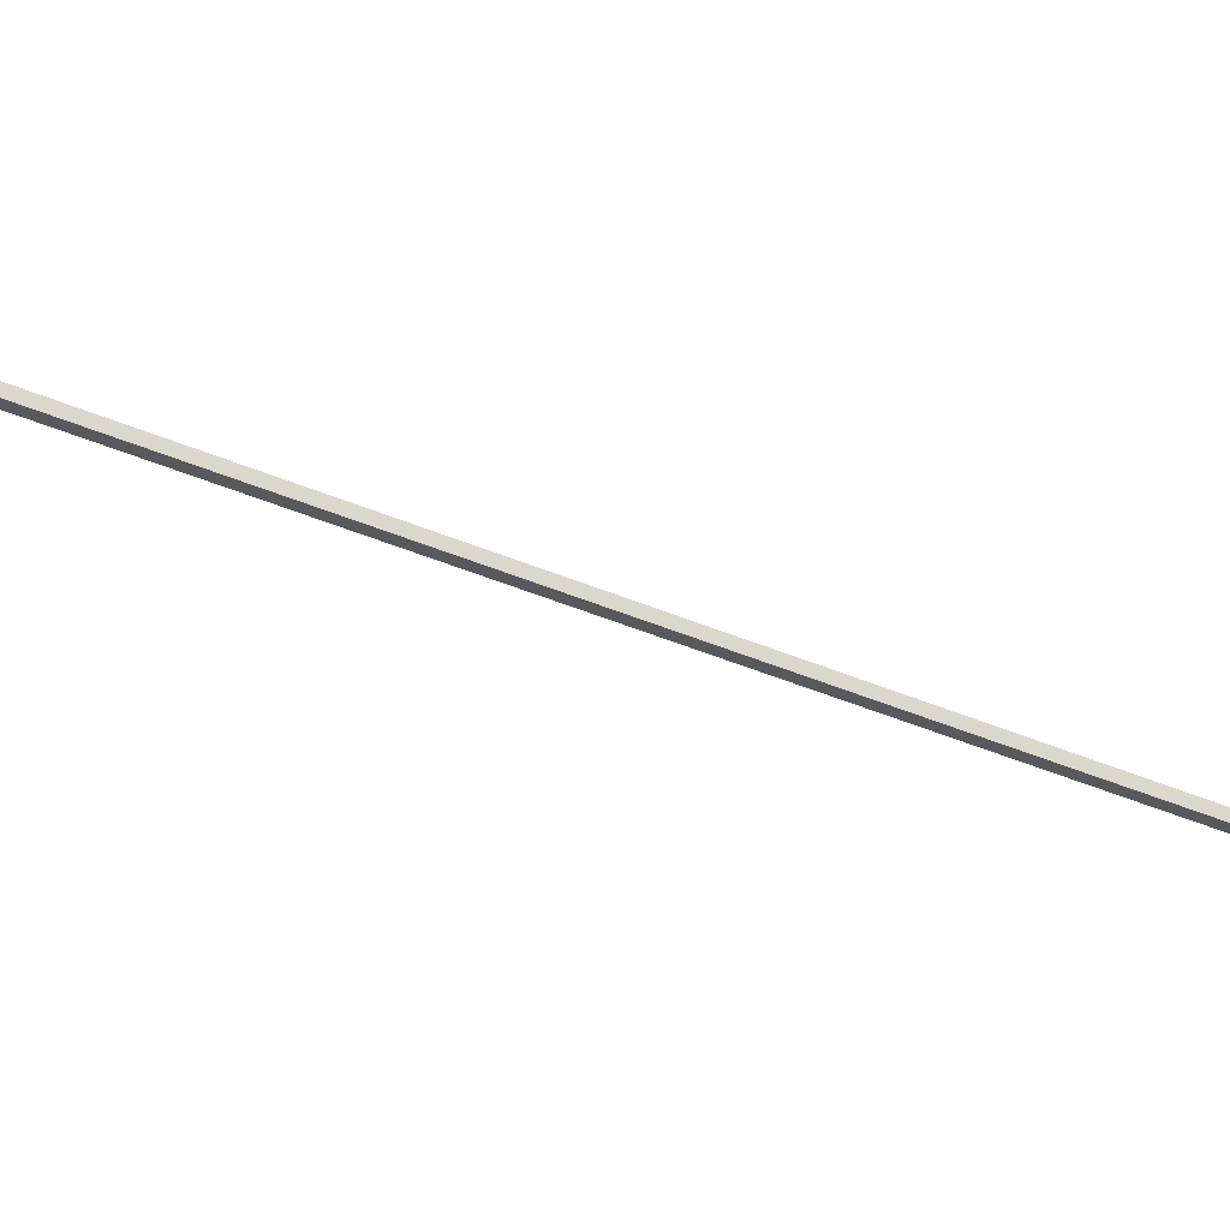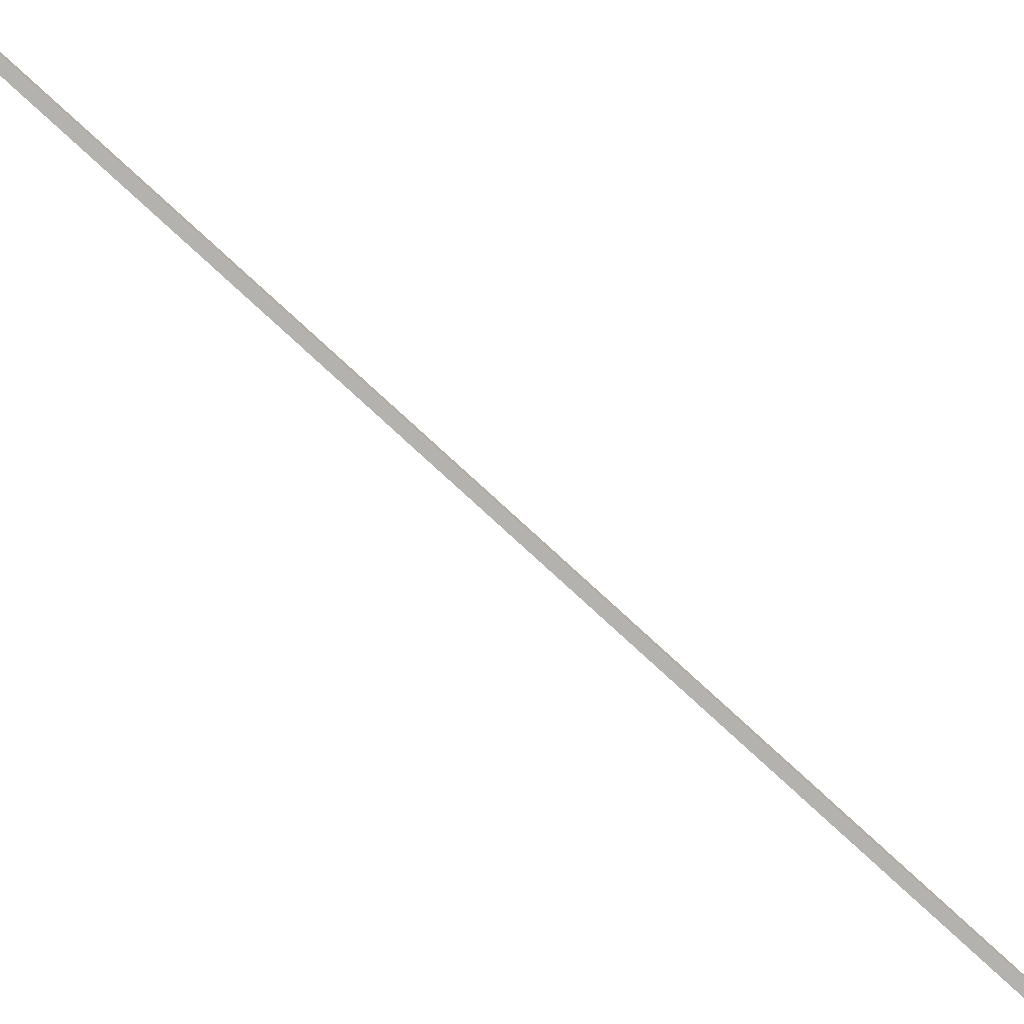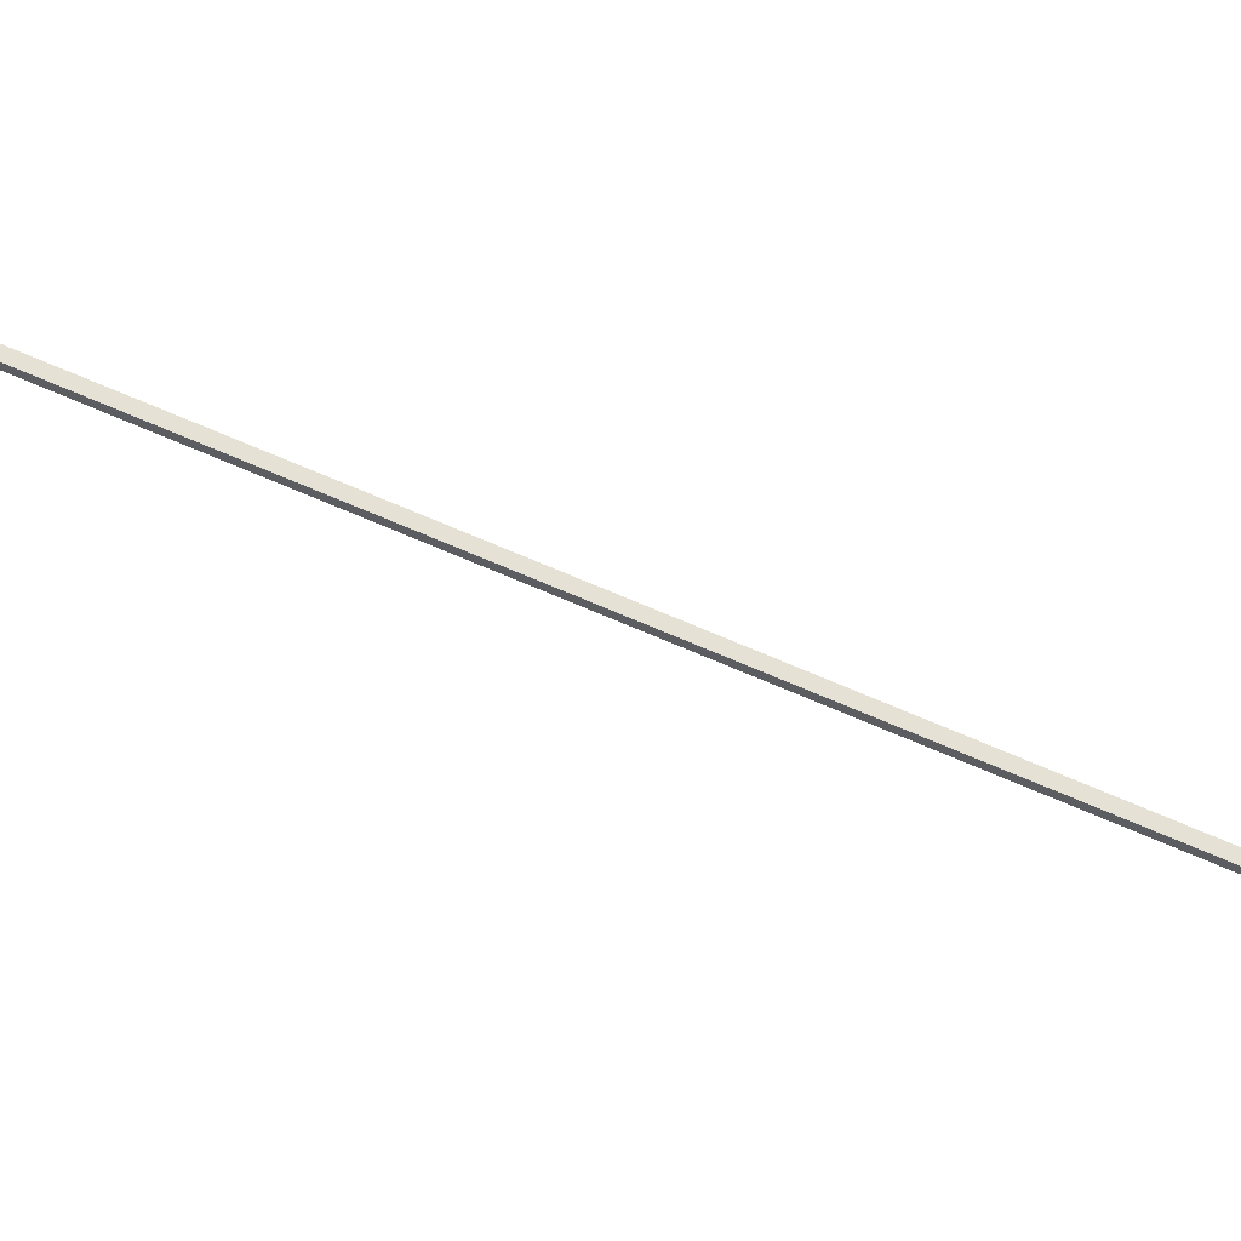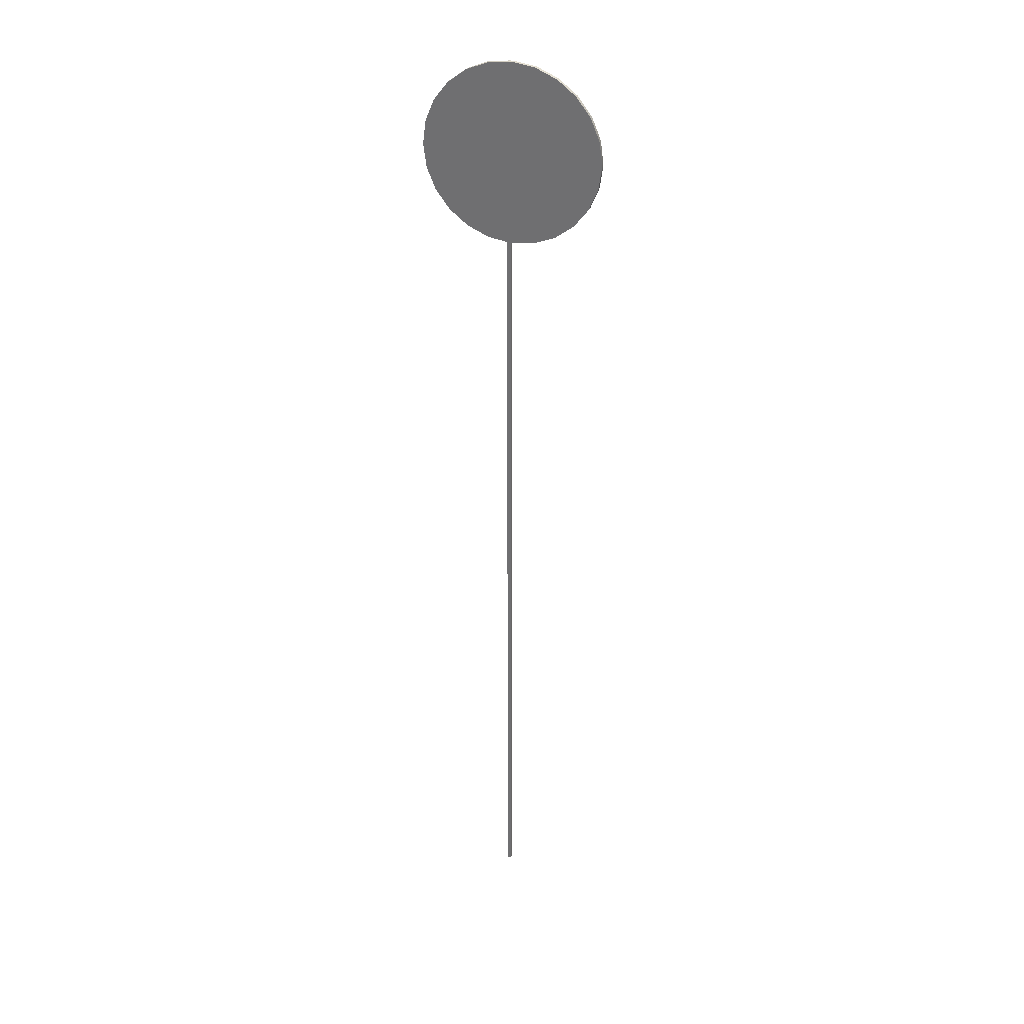
<metadata>
{"format":"obj","ext":"obj","renderer":"f3d","projection":"perspective","resolution":1024,"background":"white","views":[{"elev":-29.8,"azim":55.2,"up":"+Z"},{"elev":-79.7,"azim":-132.5,"up":"+Z"},{"elev":64.2,"azim":-65.7,"up":"+Z"},{"elev":31.8,"azim":-160.4,"up":"+Y"}]}
</metadata>
<code>
g Mesh1 Group2 Group1 Model
v 4.512e-14 -4.512e-14 -10
v -10 -5.64e-15 -1.41e-15
v -10 -4.512e-14 -10
f 1 2 3
v 4.512e-14 -5.64e-15 -0
f 2 1 4
v 4.512e-14 2000 -7.772e-12
f 1 5 4
v 4.512e-14 2000 -10
f 5 1 6
v -10 2000 -10
f 1 7 6
f 7 1 3
v -10 2000 -7.773e-12
f 3 8 7
f 8 3 2
f 2 5 8
f 5 2 4
f 5 7 8
f 7 5 6
g Mesh2 Group3 Group1 Model
v -11.23 1999 -10
v -5 2000 -10
v -17.47 2000 -10
f 9 10 11
v -5 2000 -7.767e-12
f 10 12 11
v 47.1 2007 -7.758e-12
f 12 10 13
v 47.1 2007 -10
f 14 13 10
v 101.5 2029 -7.729e-12
f 13 14 15
v 101.5 2029 -10
f 16 15 14
v 148.1 2065 -7.682e-12
f 15 16 17
v 148.1 2065 -10
f 18 17 16
v 184 2112 -10
f 18 19 17
v -206.4 2112 -10
f 19 20 18
v 206.5 2166 -10
f 21 20 19
v -228.9 2166 -10
f 22 20 21
v -206.4 2112 -7.622e-12
f 20 23 22
v -170.6 2065 -7.682e-12
f 23 20 24
v -170.6 2065 -10
f 25 24 20
v -123.9 2029 -7.729e-12
f 24 25 26
v -123.9 2029 -10
f 27 26 25
v -69.57 2007 -7.758e-12
f 26 27 28
v -69.57 2007 -10
f 29 28 27
v -17.47 2000 -7.767e-12
f 28 29 30
f 11 30 29
f 30 11 12
f 12 13 30
f 28 30 13
f 15 28 13
f 26 28 15
f 17 26 15
f 24 26 17
f 23 24 17
v 184 2112 -7.622e-12
f 31 23 17
v 206.5 2166 -7.553e-12
f 32 23 31
v -228.9 2166 -7.553e-12
f 33 23 32
f 33 22 23
v -236.6 2225 -10
f 22 33 34
v -236.6 2225 -7.476e-12
f 35 34 33
v -228.9 2283 -10
f 34 35 36
v -228.9 2283 -7.402e-12
f 37 36 35
v -206.4 2337 -10
f 36 37 38
v -206.4 2337 -7.331e-12
f 39 38 37
v -170.6 2384 -10
f 38 39 40
v -170.6 2384 -7.271e-12
f 41 40 39
v -123.9 2420 -10
f 40 41 42
v -123.9 2420 -7.224e-12
f 43 42 41
v -69.57 2442 -10
f 42 43 44
v -69.57 2442 -7.194e-12
f 45 44 43
v -17.47 2449 -10
f 44 45 46
v -17.47 2449 -7.186e-12
f 47 46 45
v -5 2449 -10
f 46 47 48
v -5 2449 -7.186e-12
f 49 48 47
v 47.1 2442 -10
f 48 49 50
v 47.1 2442 -7.194e-12
f 51 50 49
v 101.5 2420 -10
f 50 51 52
v 101.5 2420 -7.224e-12
f 53 52 51
v 148.1 2384 -10
f 52 53 54
v 148.1 2384 -7.271e-12
f 55 54 53
v 184 2337 -7.331e-12
f 55 56 54
f 55 41 56
f 43 41 55
f 53 43 55
f 51 43 53
f 45 43 51
f 49 45 51
f 47 45 49
f 41 39 56
f 39 37 56
v 206.5 2283 -7.402e-12
f 56 37 57
v 214.2 2225 -7.476e-12
f 57 37 58
f 37 35 58
f 35 33 58
f 58 33 32
v 214.2 2225 -10
f 58 32 59
f 21 59 32
f 59 22 21
f 34 22 59
f 36 34 59
v 206.5 2283 -10
f 60 36 59
v 184 2337 -10
f 61 36 60
f 38 36 61
f 40 38 61
f 54 40 61
f 42 40 54
f 52 42 54
f 50 42 52
f 44 42 50
f 48 44 50
f 46 44 48
v -11.23 2450 -10
f 46 48 62
f 61 54 56
f 56 57 61
f 60 61 57
f 57 58 60
f 59 60 58
f 32 31 21
f 19 21 31
f 31 17 19
f 29 11 14
f 10 14 11
f 16 29 14
f 27 29 16
f 18 27 16
f 25 27 18
f 20 25 18

</code>
